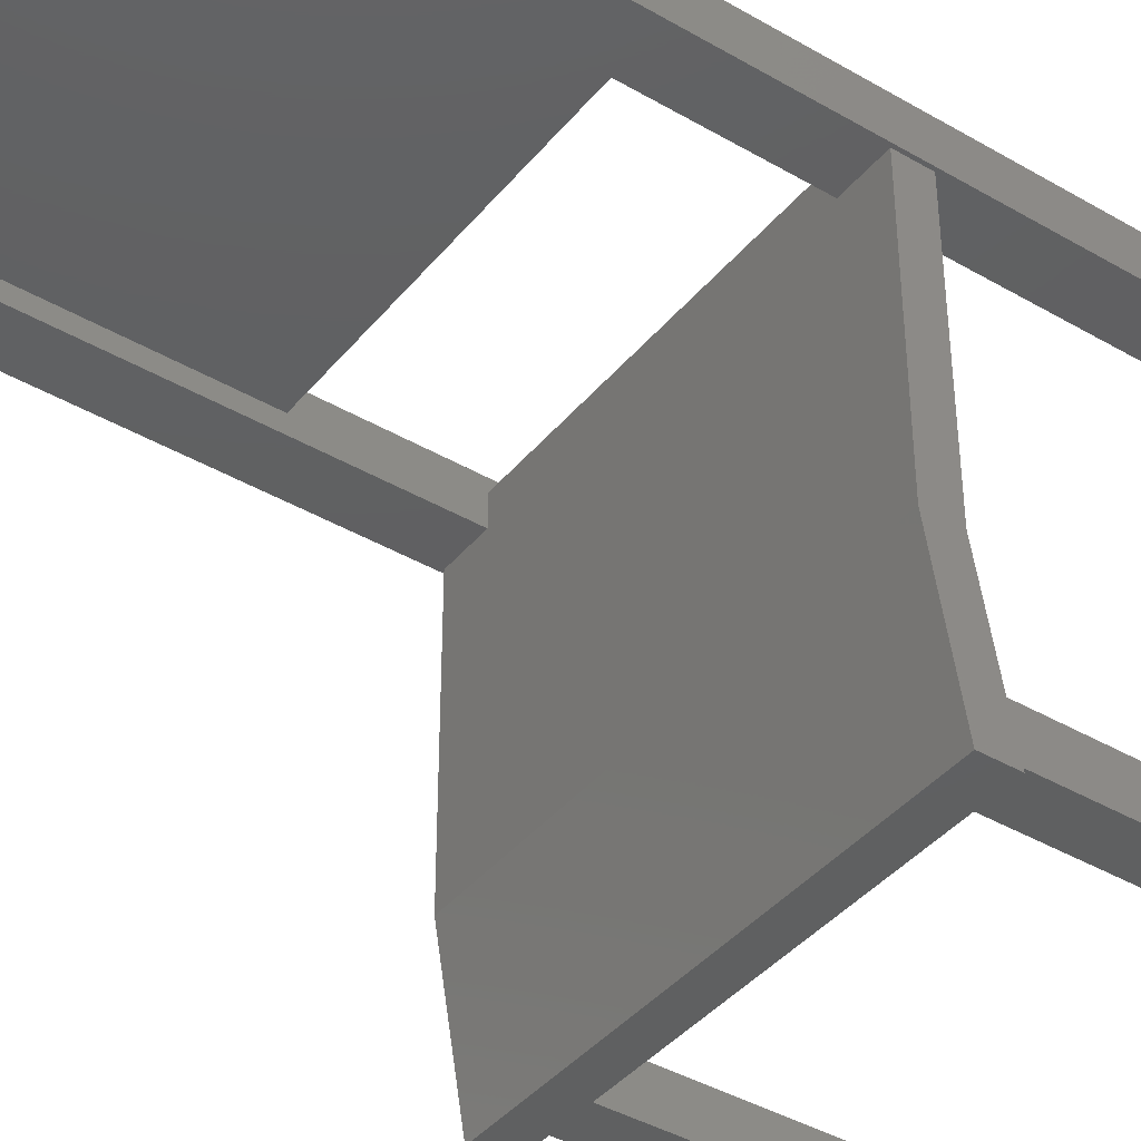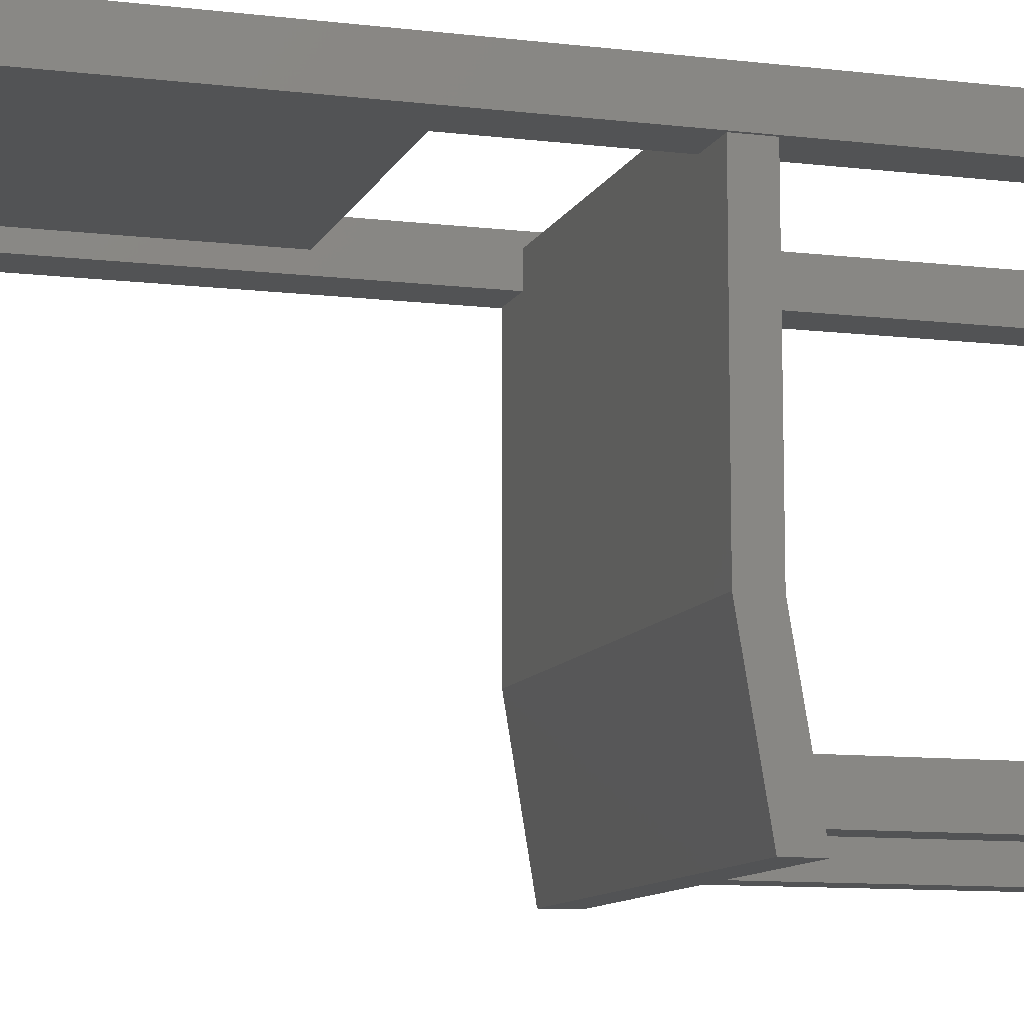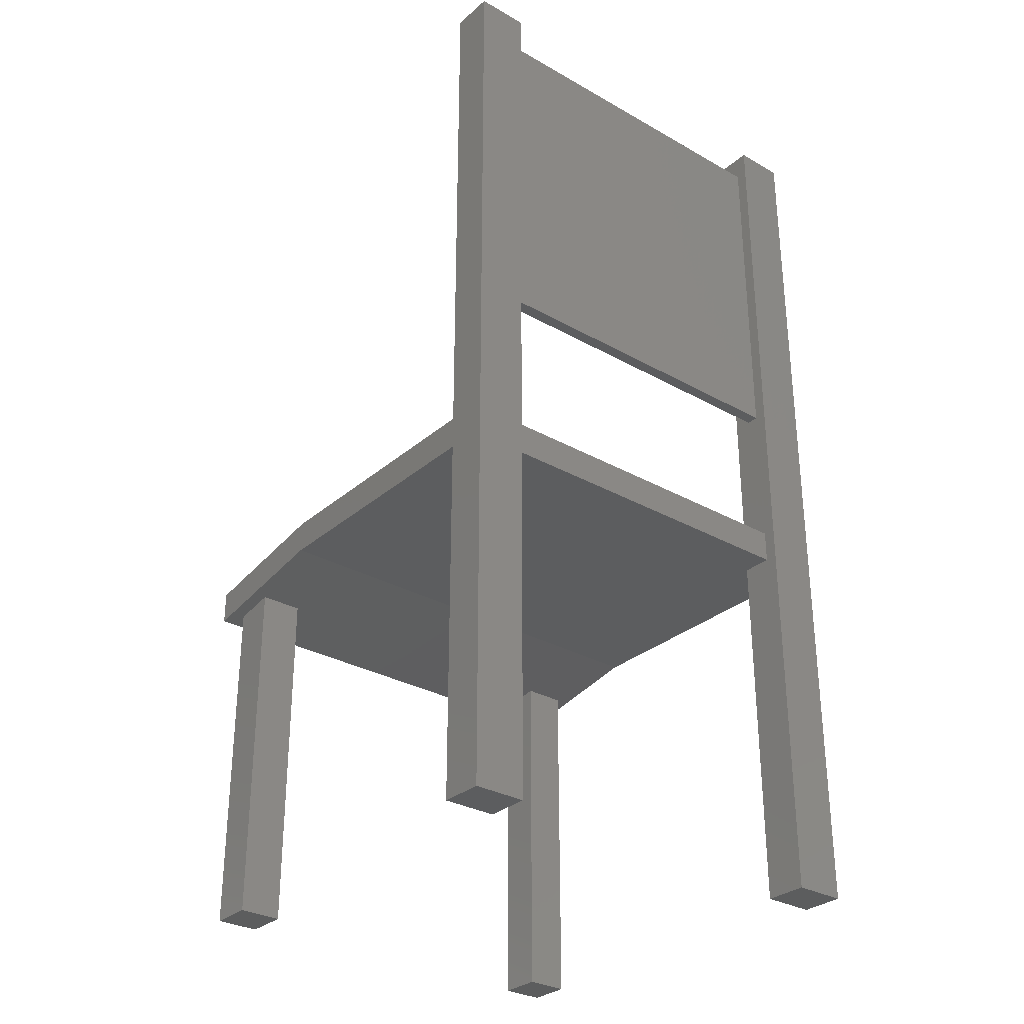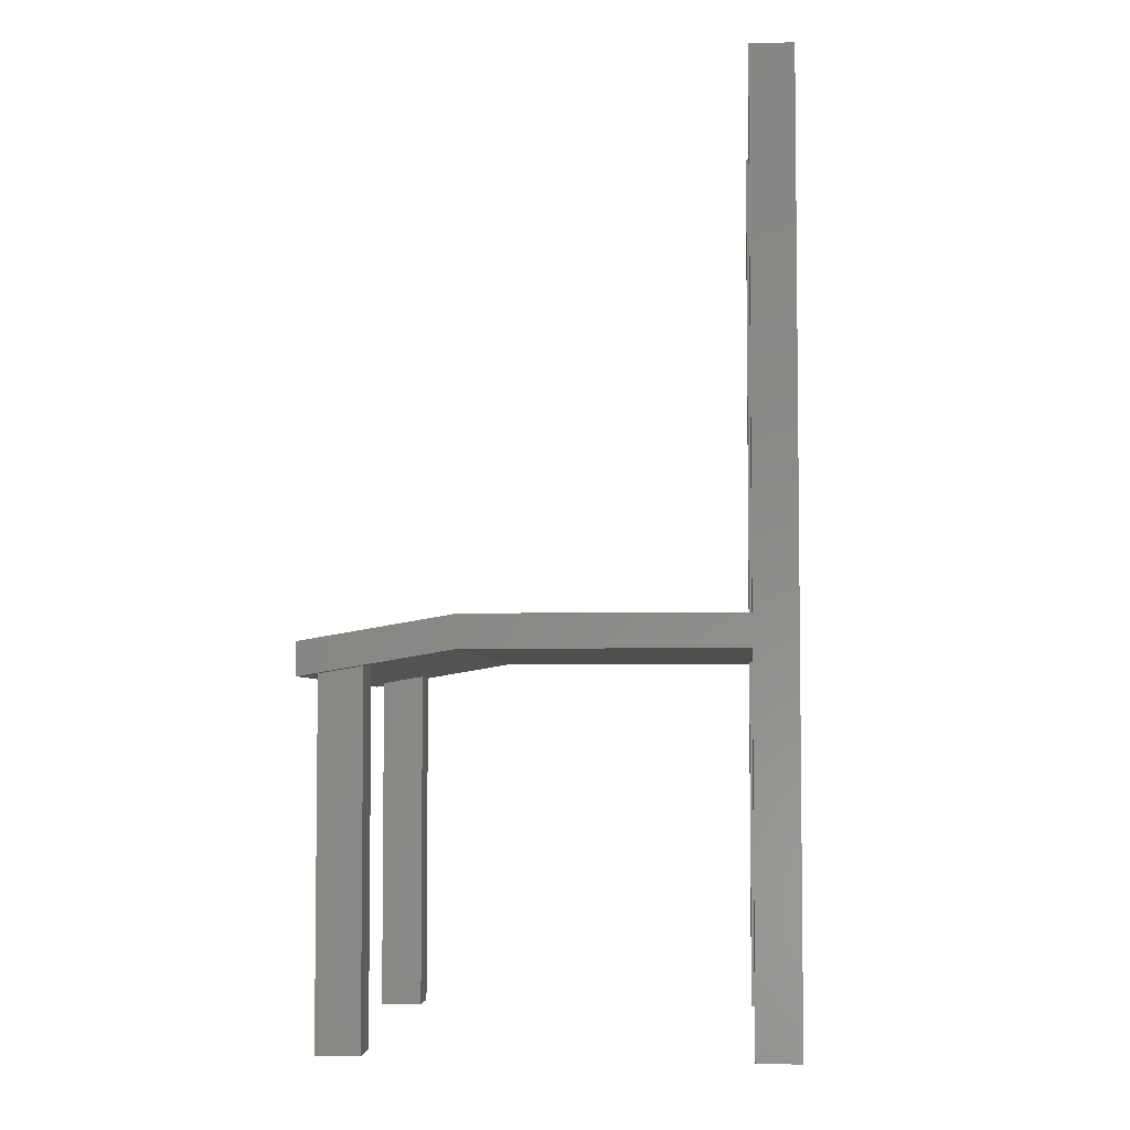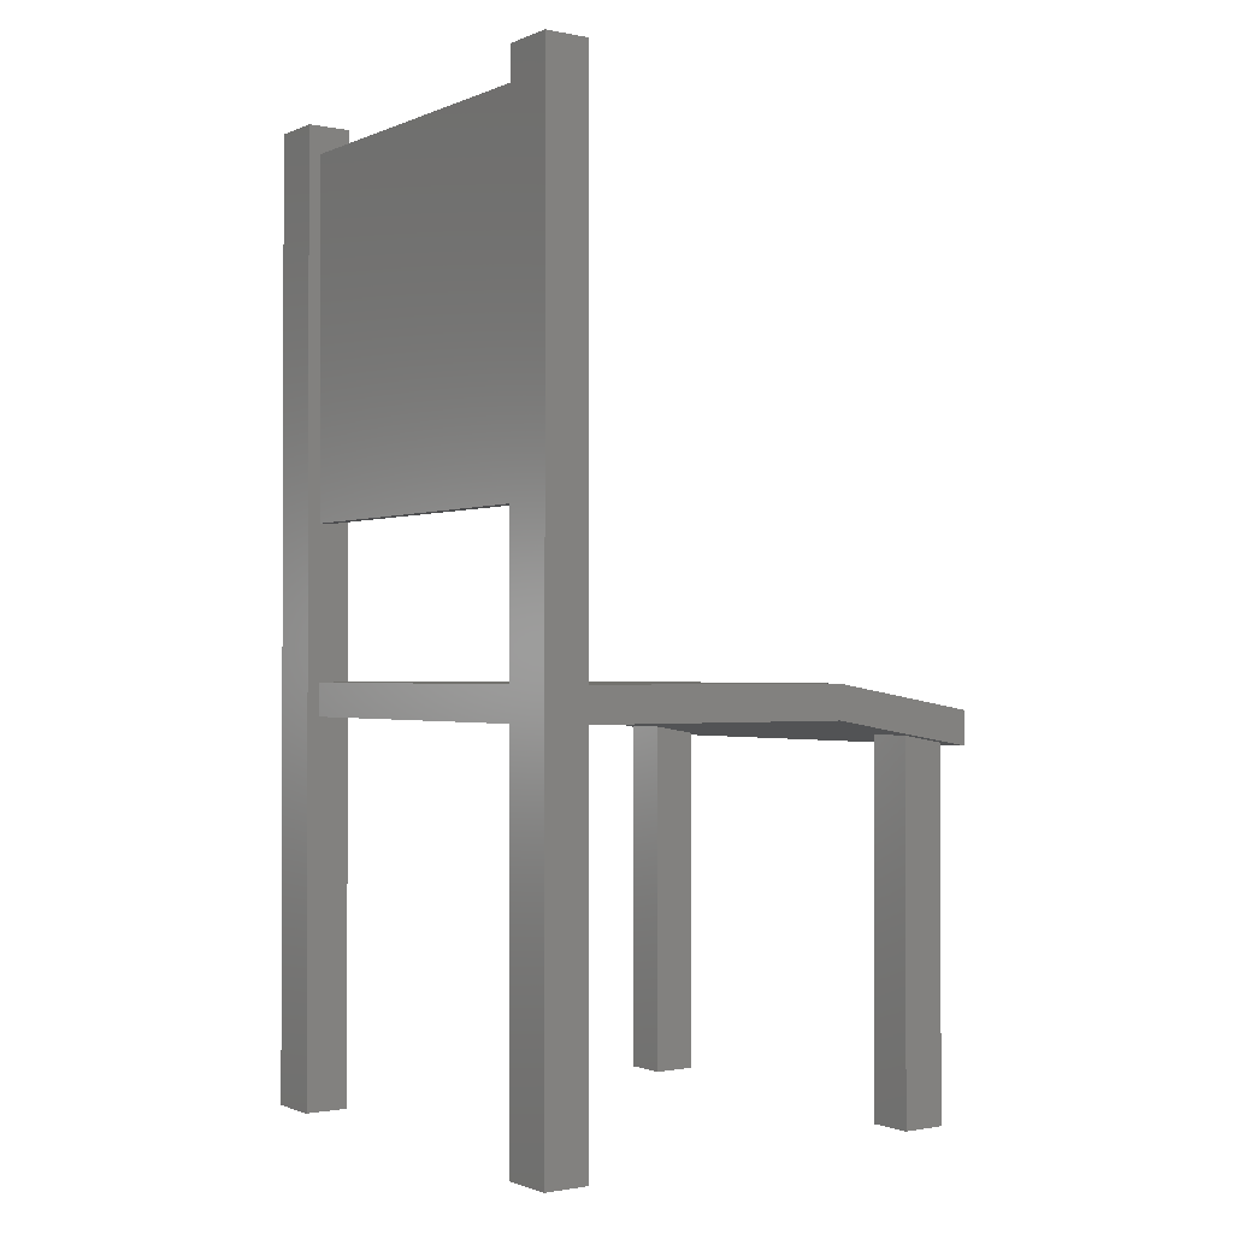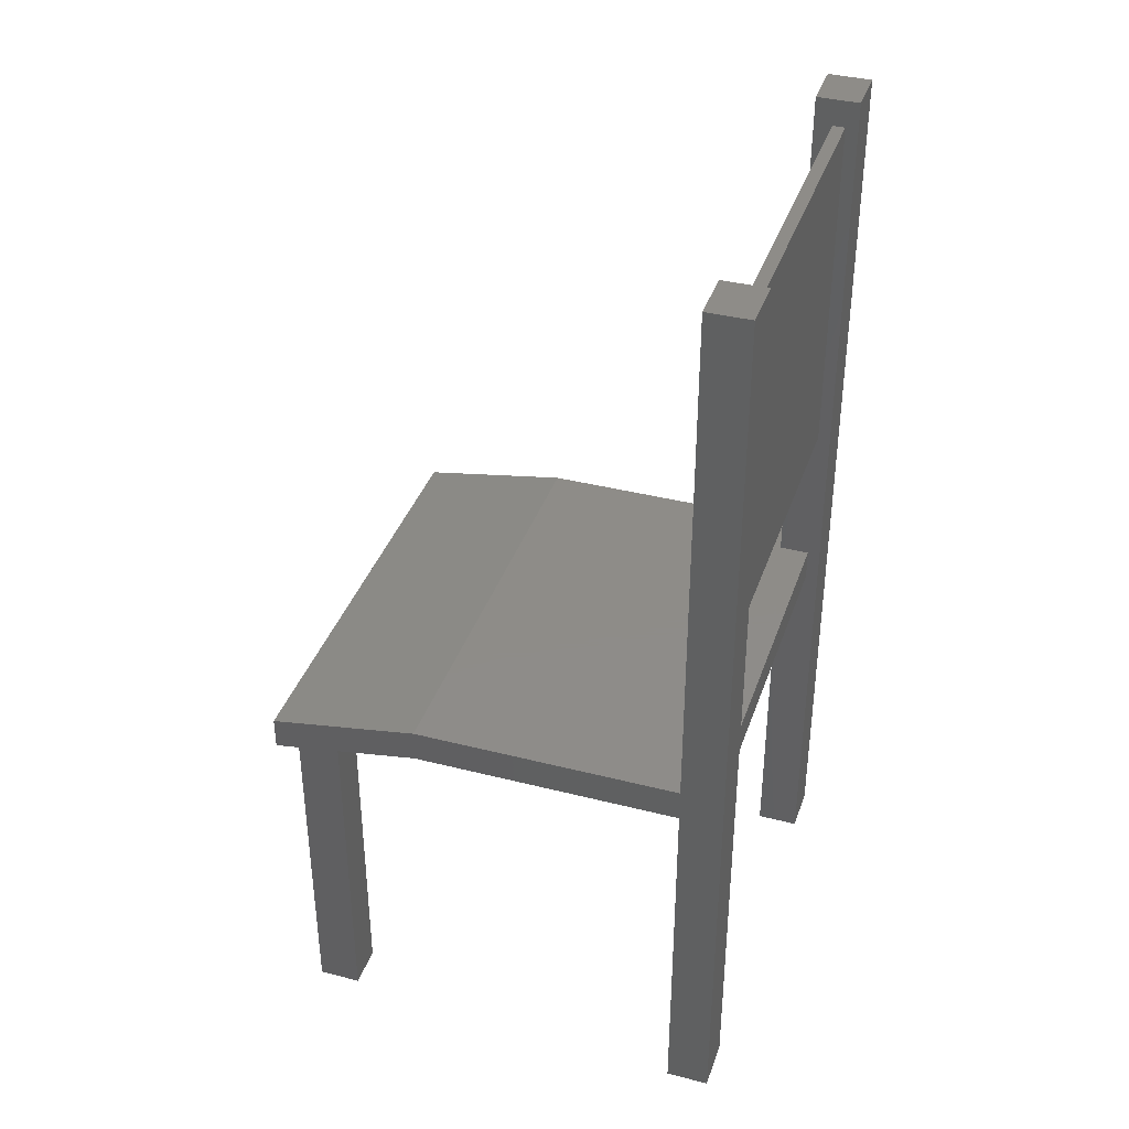
<metadata>
{"format":"stl","ext":"stl","renderer":"f3d","projection":"perspective","resolution":1024,"background":"white","views":[{"elev":-40.6,"azim":54.5,"up":"+Y"},{"elev":-10.3,"azim":73.0,"up":"+Y"},{"elev":-30.6,"azim":140.8,"up":"+Z"},{"elev":-4.5,"azim":94.5,"up":"+Z"},{"elev":-1.2,"azim":-125.2,"up":"+Z"},{"elev":37.8,"azim":108.0,"up":"+Z"}]}
</metadata>
<code>
# stl→obj: 76 verts, 136 faces
v -0.4098 0.1366 0.2989
v -0.4098 0.1366 0.3583
v -0.4098 0.4098 0.3583
v -0.4098 0.4098 0.2989
v 0 0.4098 0.3583
v 0 0.4098 0.2989
v -0.4098 -0.4098 0.3127
v -0.4098 -0.4098 0.2533
v 0 -0.4098 0.2533
v 0 -0.4098 0.3127
v -0.4098 -0.1366 0.2989
v 0 -0.1366 0.2989
v 0 -0.1366 0.3583
v -0.4098 -0.1366 0.3583
v 0 0.1366 0.3583
v 0 0.1366 0.2989
v -0.4159 0.3548 -0.378
v -0.4159 0.3548 0.3379
v -0.4159 0.4328 0.3379
v -0.4159 0.4328 -0.378
v -0.3211 0.4328 0.3379
v -0.3211 0.4328 -0.378
v -0.3211 0.3548 0.3379
v -0.3211 0.3548 -0.378
v -0.4159 0.3548 1.319
v -0.4159 0.4328 1.319
v -0.3843 -0.3775 -0.378
v -0.3843 -0.3775 0.2935
v -0.3843 -0.2995 0.2935
v -0.3843 -0.2995 -0.378
v -0.3063 -0.2995 0.2935
v -0.3063 -0.2995 -0.378
v -0.3063 -0.3775 0.2935
v -0.3063 -0.3775 -0.378
v -0.3211 0.4328 1.319
v -0.3211 0.3548 1.319
v -0.3522 0.41 1.271
v -0.3522 0.41 0.6316
v -0.3522 0.3876 0.6316
v -0.3522 0.3876 1.271
v 0 0.41 1.271
v 0 0.41 0.6316
v 0 0.3876 0.6316
v 0 0.3876 1.271
v 0.4098 0.1366 0.2989
v 0.4098 0.4098 0.2989
v 0.4098 0.4098 0.3583
v 0.4098 0.1366 0.3583
v 0.4098 -0.4098 0.2533
v 0.4098 -0.4098 0.3127
v 0.4098 -0.1366 0.2989
v 0.4098 -0.1366 0.3583
v 0.4159 0.3548 -0.378
v 0.4159 0.4328 -0.378
v 0.4159 0.4328 0.3379
v 0.4159 0.3548 0.3379
v 0.3211 0.4328 -0.378
v 0.3211 0.4328 0.3379
v 0.3211 0.3548 -0.378
v 0.3211 0.3548 0.3379
v 0.4159 0.4328 1.319
v 0.4159 0.3548 1.319
v 0.3843 -0.3775 -0.378
v 0.3843 -0.2995 -0.378
v 0.3843 -0.2995 0.2935
v 0.3843 -0.3775 0.2935
v 0.3063 -0.2995 -0.378
v 0.3063 -0.2995 0.2935
v 0.3063 -0.3775 -0.378
v 0.3063 -0.3775 0.2935
v 0.3211 0.4328 1.319
v 0.3211 0.3548 1.319
v 0.3522 0.41 1.271
v 0.3522 0.3876 1.271
v 0.3522 0.3876 0.6316
v 0.3522 0.41 0.6316
f 1 2 3
f 3 4 1
f 4 3 5
f 5 6 4
f 7 8 9
f 9 10 7
f 9 8 11
f 11 12 9
f 13 14 7
f 7 10 13
f 5 3 2
f 2 15 5
f 15 2 14
f 14 13 15
f 4 6 16
f 16 1 4
f 1 16 12
f 12 11 1
f 8 7 14
f 14 11 8
f 11 14 2
f 2 1 11
f 17 18 19
f 19 20 17
f 20 19 21
f 21 22 20
f 22 21 23
f 23 24 22
f 24 23 18
f 18 17 24
f 20 22 24
f 24 17 20
f 19 18 25
f 25 26 19
f 27 28 29
f 29 30 27
f 30 29 31
f 31 32 30
f 32 31 33
f 33 34 32
f 34 33 28
f 28 27 34
f 30 32 34
f 34 27 30
f 31 29 28
f 28 33 31
f 35 26 25
f 25 36 35
f 18 23 36
f 36 25 18
f 21 19 26
f 26 35 21
f 23 21 35
f 35 36 23
f 37 38 39
f 39 40 37
f 38 37 41
f 41 42 38
f 39 38 42
f 42 43 39
f 40 39 43
f 43 44 40
f 37 40 44
f 44 41 37
f 45 46 47
f 47 48 45
f 46 6 5
f 5 47 46
f 12 9 10
f 10 13 12
f 9 49 50
f 50 10 9
f 51 49 9
f 9 12 51
f 13 10 50
f 50 52 13
f 5 15 48
f 48 47 5
f 15 13 52
f 52 48 15
f 46 45 16
f 16 6 46
f 45 51 12
f 12 16 45
f 6 16 15
f 15 5 6
f 16 12 13
f 13 15 16
f 49 51 52
f 52 50 49
f 51 45 48
f 48 52 51
f 53 54 55
f 55 56 53
f 54 57 58
f 58 55 54
f 57 59 60
f 60 58 57
f 59 53 56
f 56 60 59
f 54 53 59
f 59 57 54
f 55 61 62
f 62 56 55
f 63 64 65
f 65 66 63
f 64 67 68
f 68 65 64
f 67 69 70
f 70 68 67
f 69 63 66
f 66 70 69
f 64 63 69
f 69 67 64
f 68 70 66
f 66 65 68
f 71 72 62
f 62 61 71
f 56 62 72
f 72 60 56
f 58 71 61
f 61 55 58
f 60 72 71
f 71 58 60
f 73 74 75
f 75 76 73
f 41 42 43
f 43 44 41
f 76 42 41
f 41 73 76
f 75 43 42
f 42 76 75
f 74 44 43
f 43 75 74
f 73 41 44
f 44 74 73

</code>
